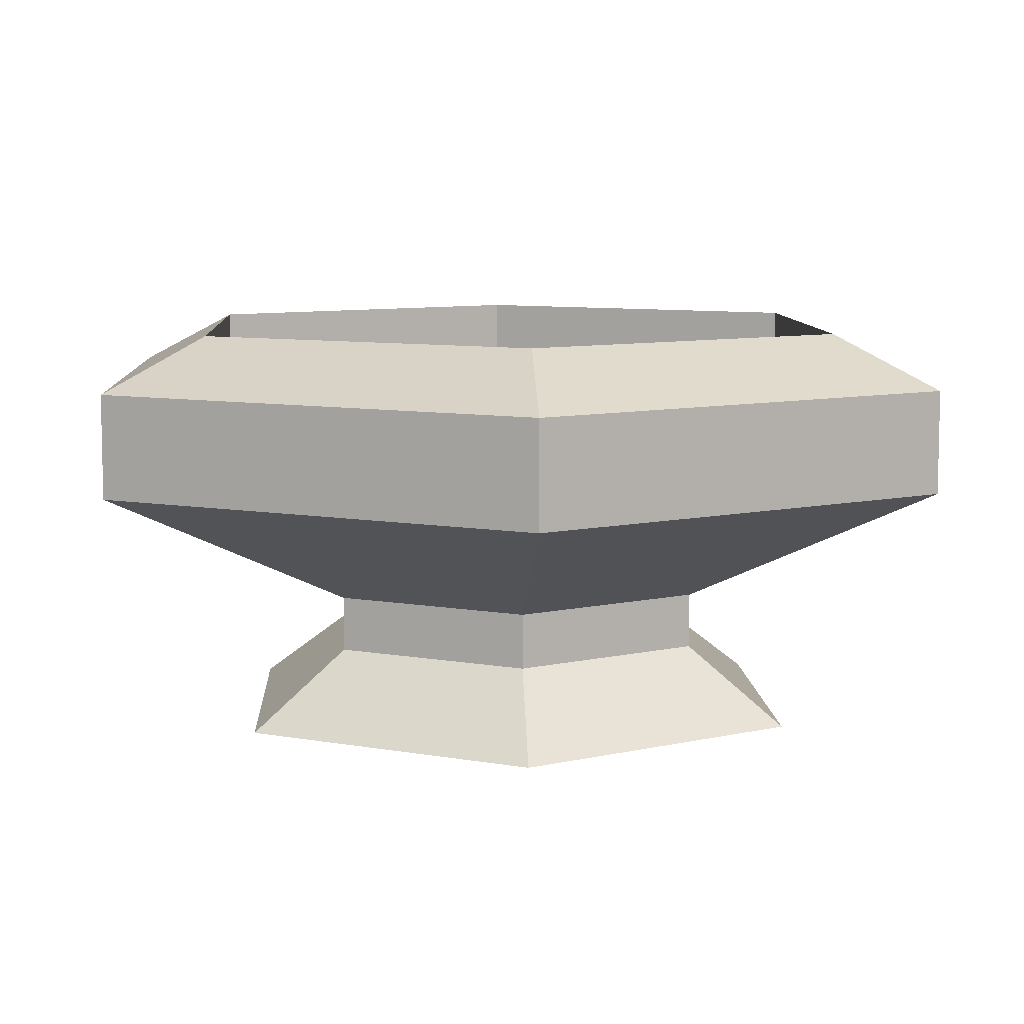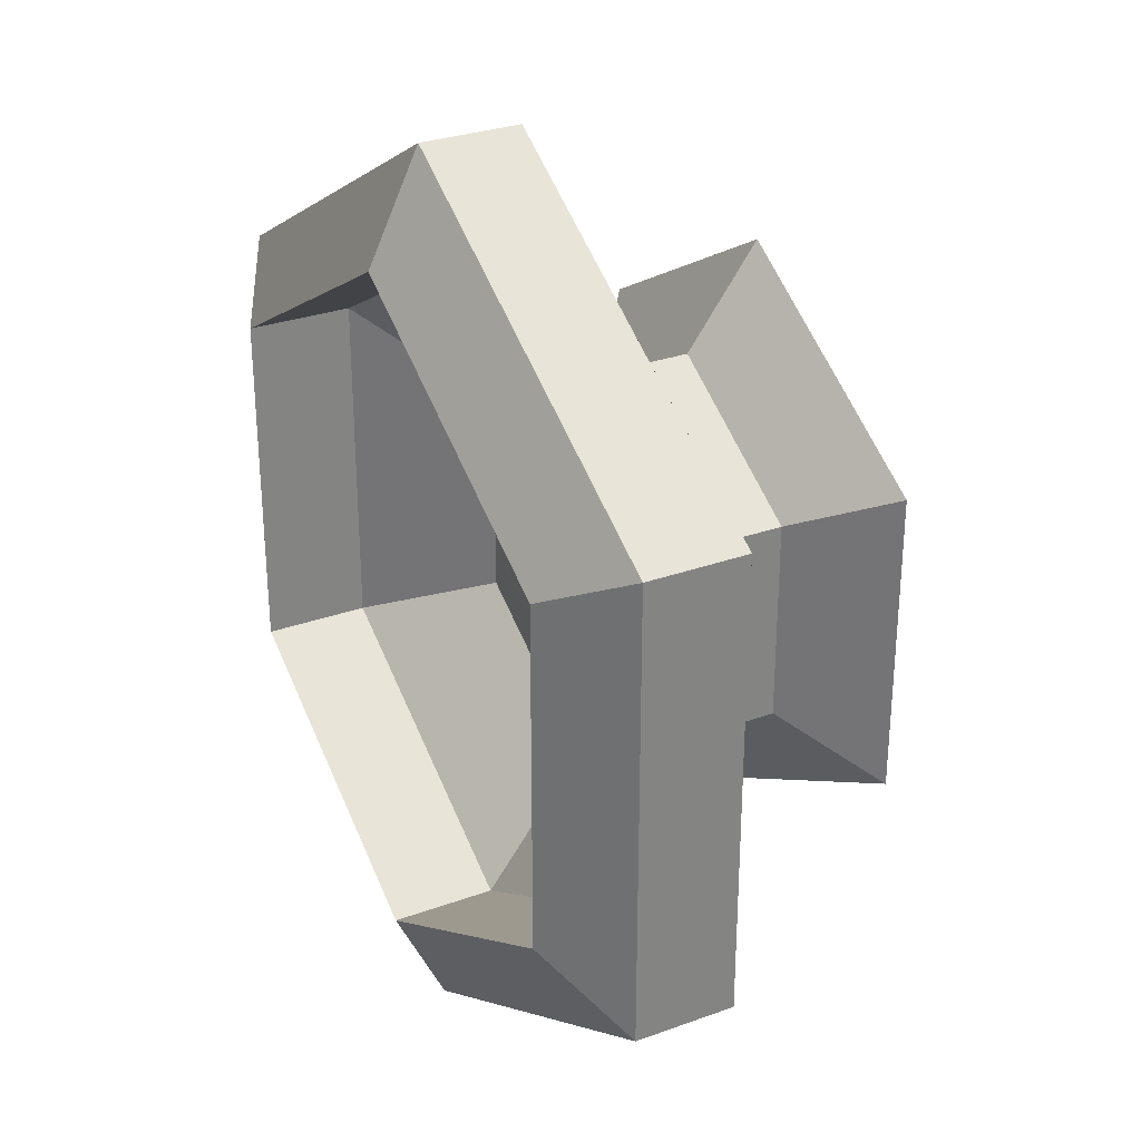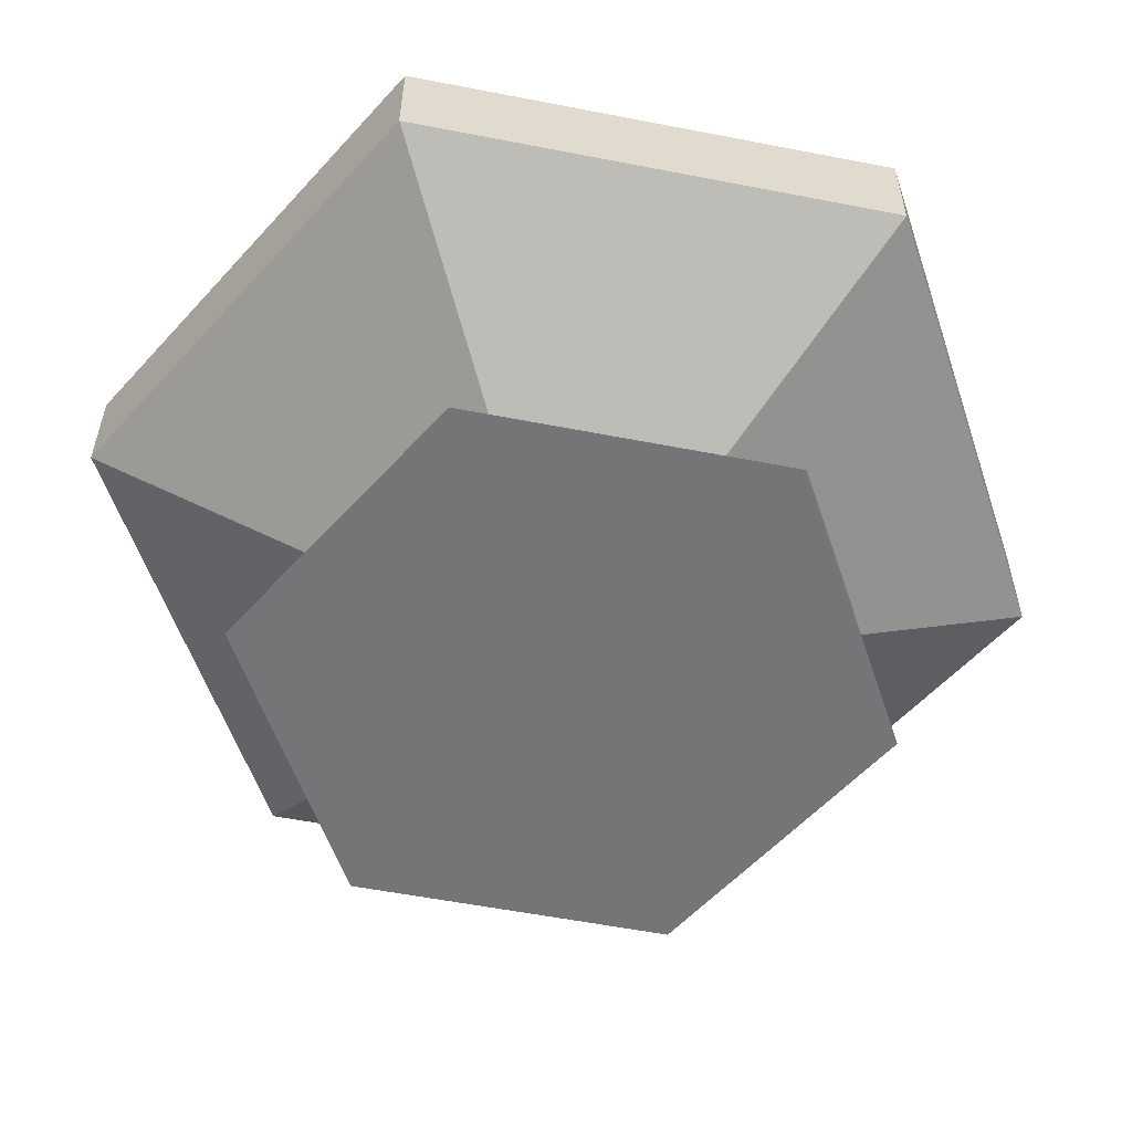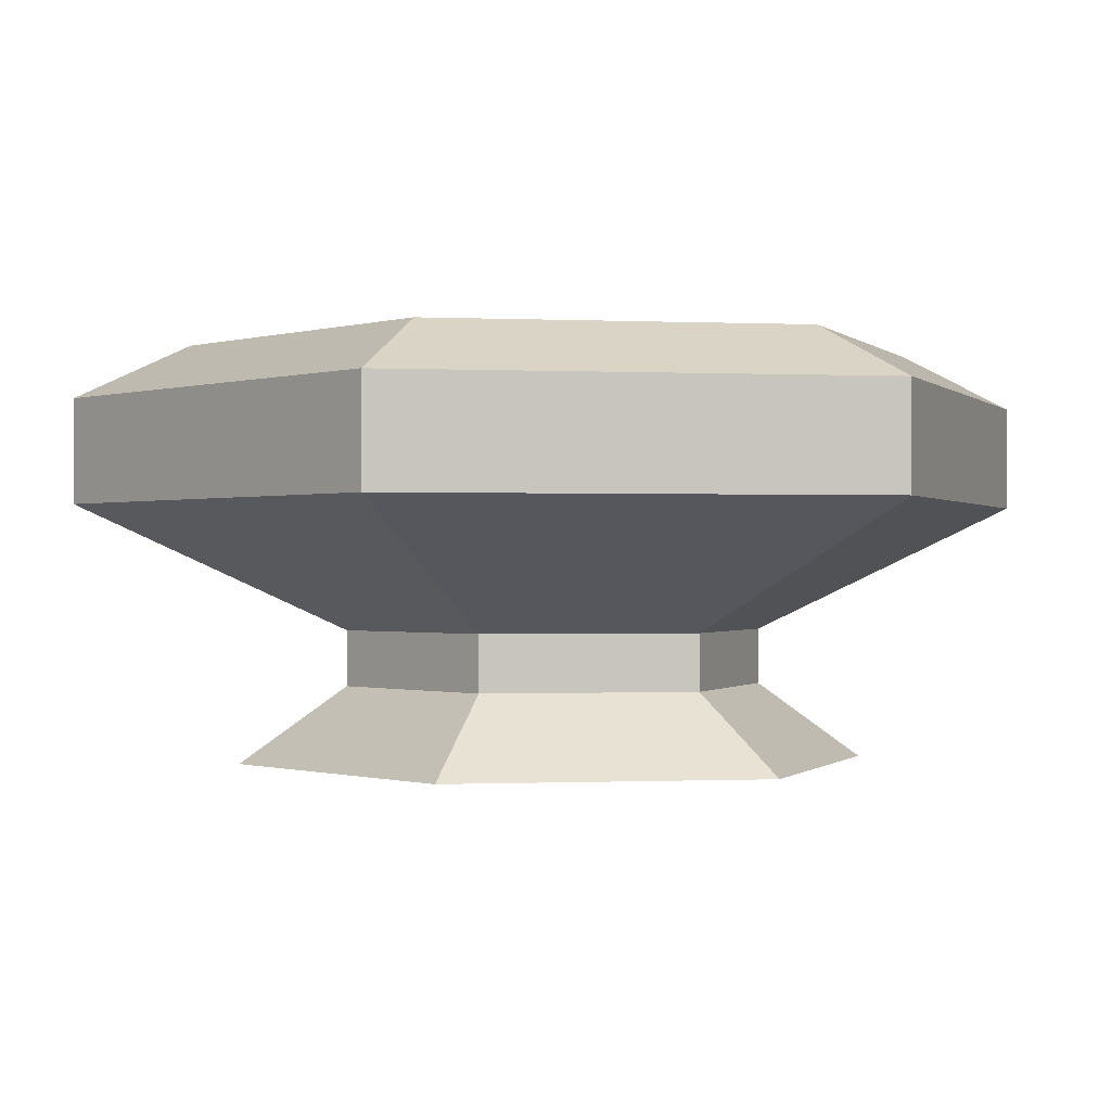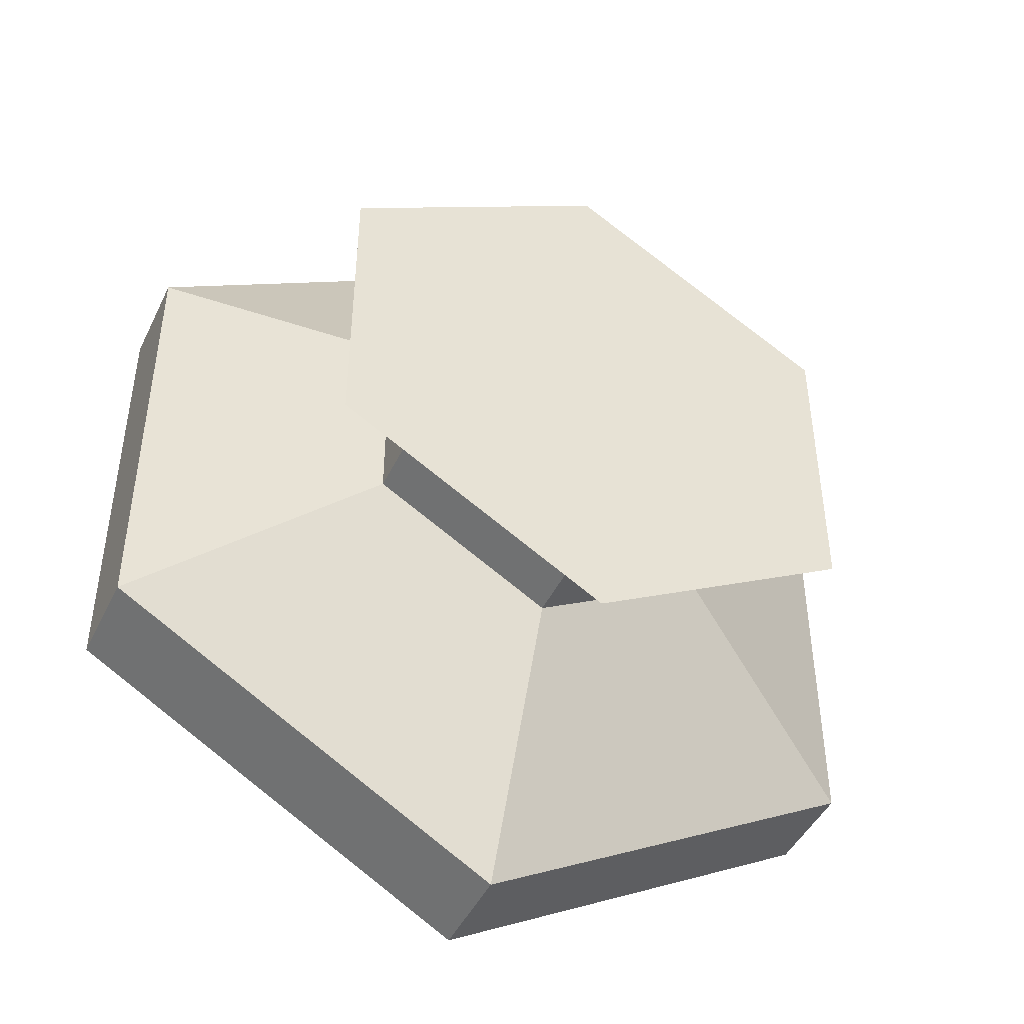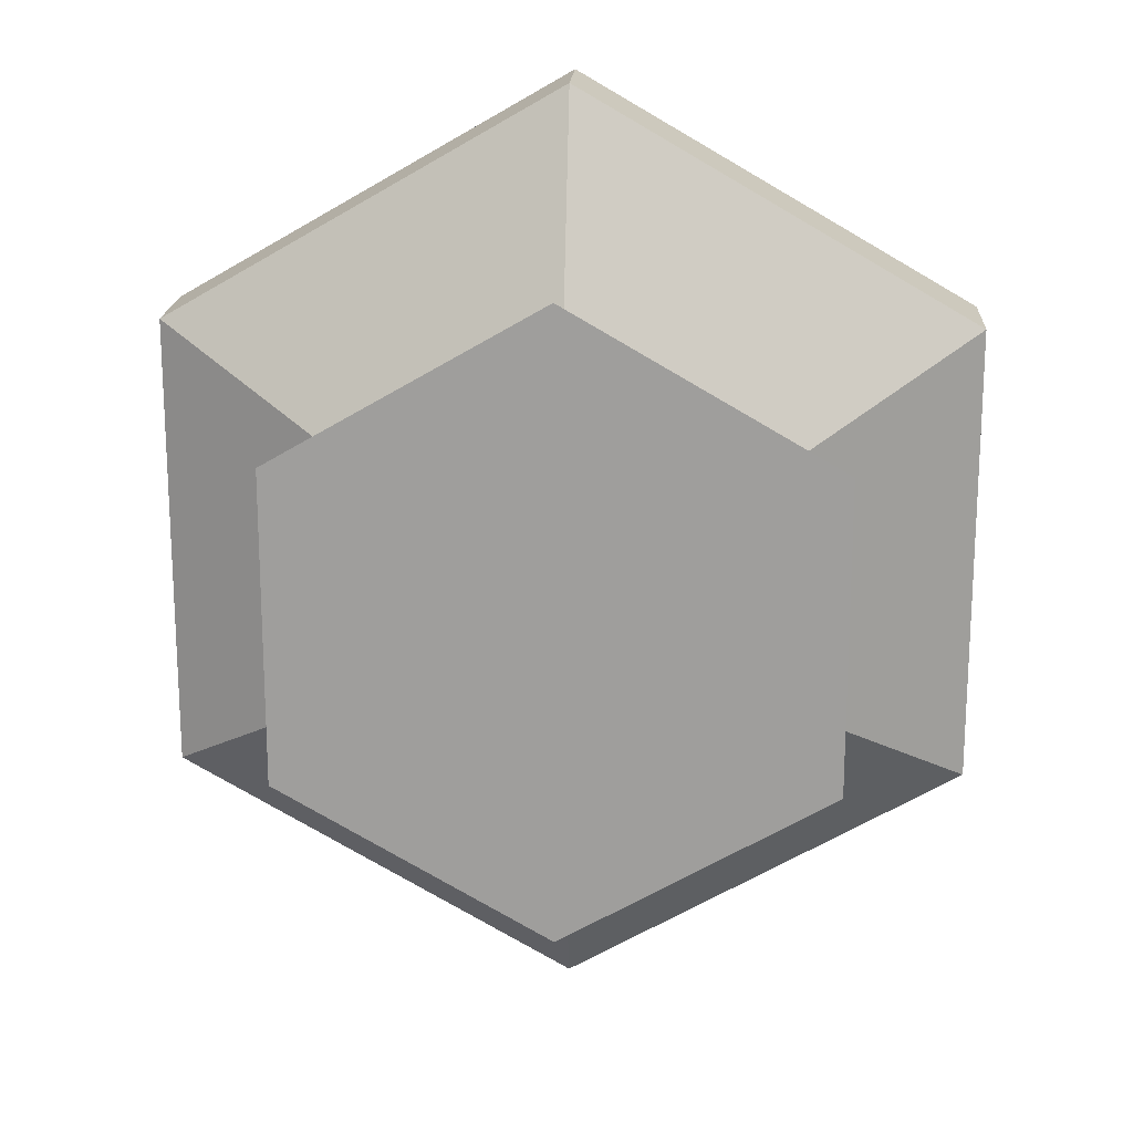
<metadata>
{"format":"obj","ext":"obj","renderer":"f3d","projection":"perspective","resolution":1024,"background":"white","views":[{"elev":8.2,"azim":-122.9,"up":"+Y"},{"elev":29.8,"azim":-117.9,"up":"+Z"},{"elev":-56.4,"azim":138.5,"up":"+Y"},{"elev":-0.4,"azim":-40.2,"up":"+Y"},{"elev":-45.6,"azim":-24.8,"up":"+Z"},{"elev":18.4,"azim":3.3,"up":"+Z"}]}
</metadata>
<code>
o Cylinder
v 0.5 -0.000414 -0.823
v 0.5 0.07694 -0.7148
v 0.7797 -0.000414 -0.6615
v 0.686 0.07694 -0.6074
v 0.7797 -0.000414 -0.3385
v 0.686 0.07694 -0.3926
v 0.5 -0.000414 -0.177
v 0.5 0.07694 -0.2852
v 0.2203 -0.000414 -0.3385
v 0.314 0.07694 -0.3926
v 0.2203 -0.000414 -0.6615
v 0.314 0.07694 -0.6074
v 0.686 0.1335 -0.6074
v 0.5 0.1335 -0.7148
v 0.686 0.1335 -0.3926
v 0.5 0.1335 -0.2852
v 0.314 0.1335 -0.3926
v 0.314 0.1335 -0.6074
v 0.9217 0.26 -0.7435
v 0.5 0.26 -0.987
v 0.9217 0.26 -0.2565
v 0.5 0.26 -0.01302
v 0.07827 0.26 -0.2565
v 0.07827 0.26 -0.7435
v 0.9217 0.3652 -0.7435
v 0.5 0.3652 -0.987
v 0.9217 0.3652 -0.2565
v 0.5 0.3652 -0.01302
v 0.07827 0.3652 -0.2565
v 0.07827 0.3652 -0.7435
v 0.822 0.4194 -0.6859
v 0.5 0.4194 -0.8719
v 0.822 0.4194 -0.3141
v 0.5 0.4194 -0.1281
v 0.178 0.4194 -0.3141
v 0.178 0.4194 -0.6859
v 0.822 0.307 -0.6859
v 0.5 0.307 -0.8719
v 0.822 0.307 -0.3141
v 0.5 0.307 -0.1281
v 0.178 0.307 -0.3141
v 0.178 0.307 -0.6859
v 0.6938 0.1999 -0.6161
v 0.5 0.1999 -0.728
v 0.6938 0.1999 -0.3923
v 0.5 0.1999 -0.2804
v 0.3062 0.1999 -0.3923
v 0.3062 0.1999 -0.6161
f 2 4 3
f 4 6 5
f 5 6 8
f 8 10 9
f 4 13 15
f 11 12 2
f 10 12 11
f 3 9 11
f 16 15 21
f 10 17 18
f 2 14 13
f 6 15 16
f 12 18 14
f 8 16 17
f 23 29 30
f 14 20 19
f 14 18 24
f 16 22 23
f 13 19 21
f 17 23 24
f 30 36 32
f 21 27 28
f 20 26 25
f 24 30 26
f 22 28 29
f 19 25 27
f 35 41 42
f 29 28 34
f 25 31 33
f 29 35 36
f 27 33 34
f 25 26 32
f 38 42 48
f 33 39 40
f 32 38 37
f 36 42 38
f 34 40 41
f 31 37 39
f 48 47 45
f 41 40 46
f 37 43 45
f 42 41 47
f 39 45 46
f 38 44 43
f 1 2 3
f 3 4 5
f 7 5 8
f 7 8 9
f 6 4 15
f 1 11 2
f 9 10 11
f 11 1 3
f 3 5 9
f 7 9 5
f 22 16 21
f 12 10 18
f 4 2 13
f 8 6 16
f 2 12 14
f 10 8 17
f 24 23 30
f 13 14 19
f 20 14 24
f 17 16 23
f 15 13 21
f 18 17 24
f 26 30 32
f 22 21 28
f 19 20 25
f 20 24 26
f 23 22 29
f 21 19 27
f 36 35 42
f 35 29 34
f 27 25 33
f 30 29 36
f 28 27 34
f 31 25 32
f 44 38 48
f 34 33 40
f 31 32 37
f 32 36 38
f 35 34 41
f 33 31 39
f 45 43 48
f 44 48 43
f 47 46 45
f 47 41 46
f 39 37 45
f 48 42 47
f 40 39 46
f 37 38 43

</code>
